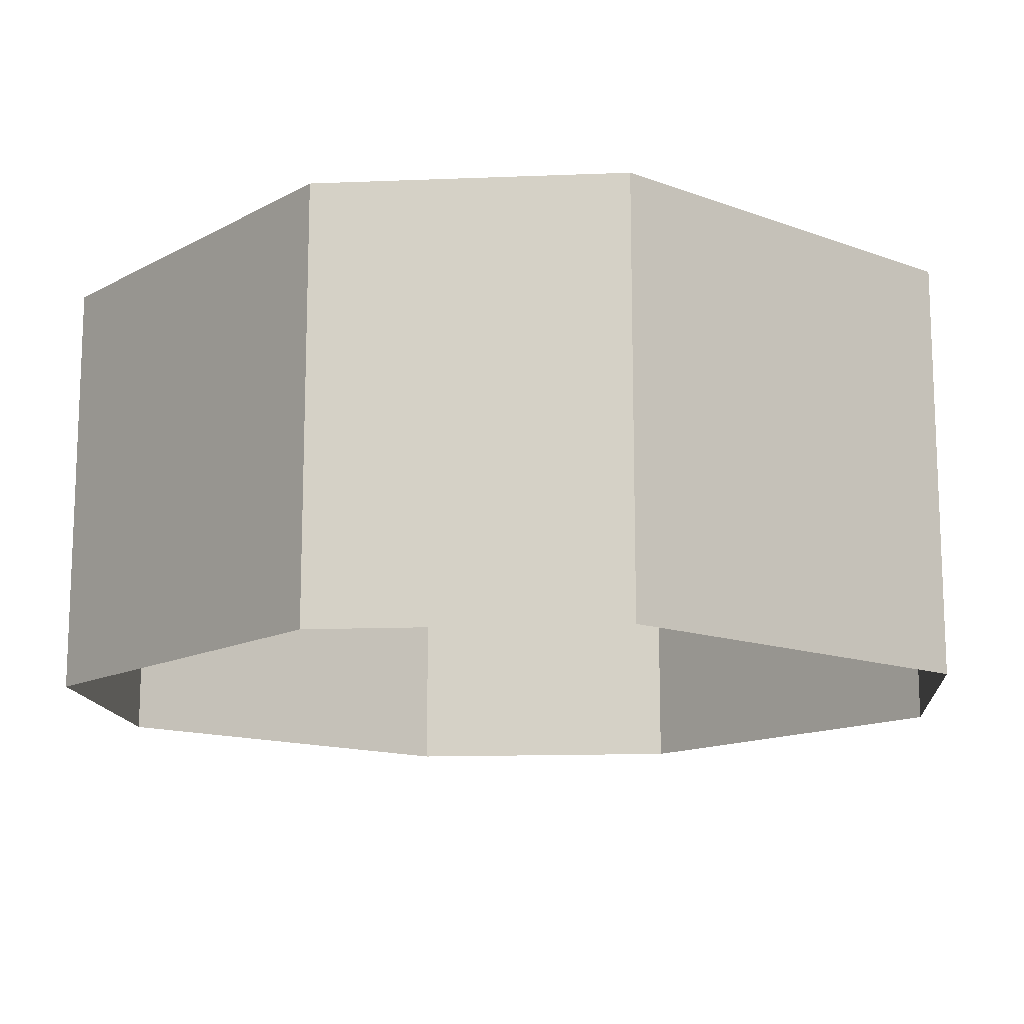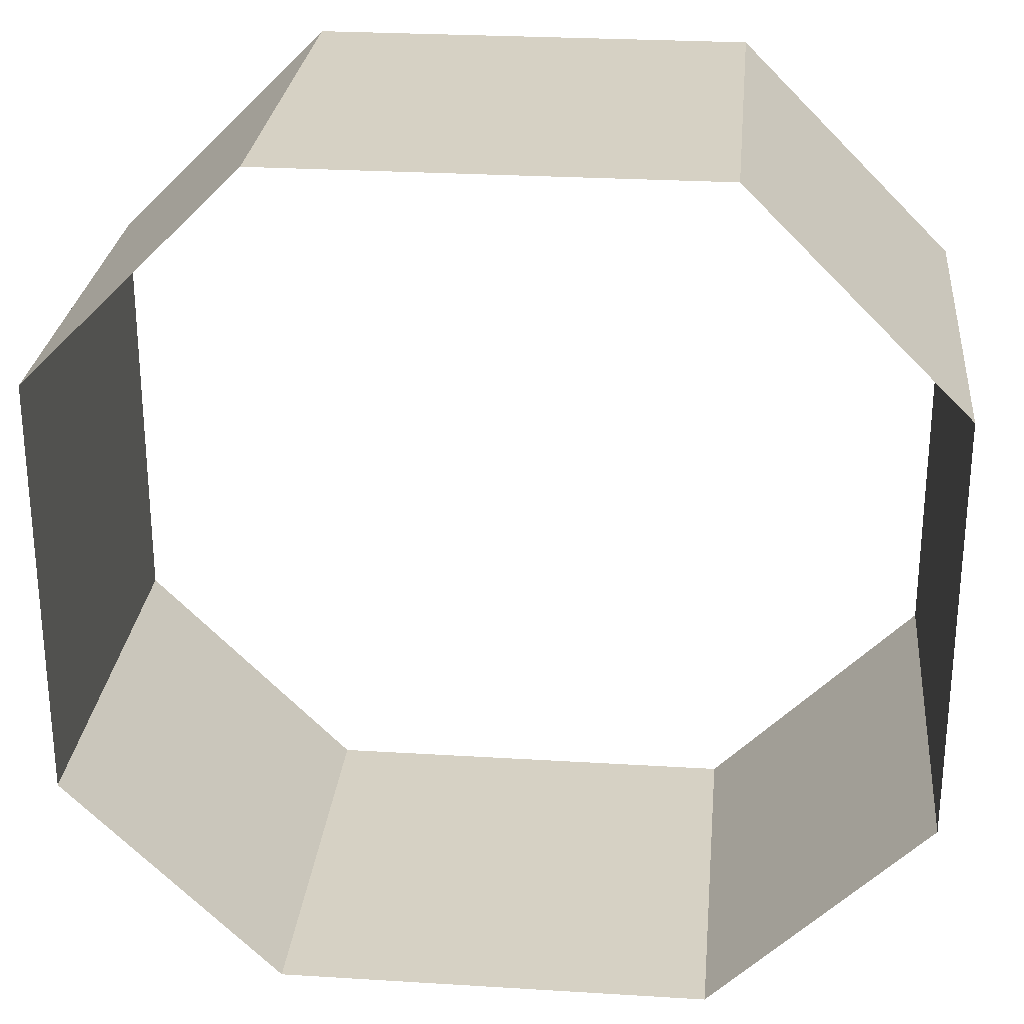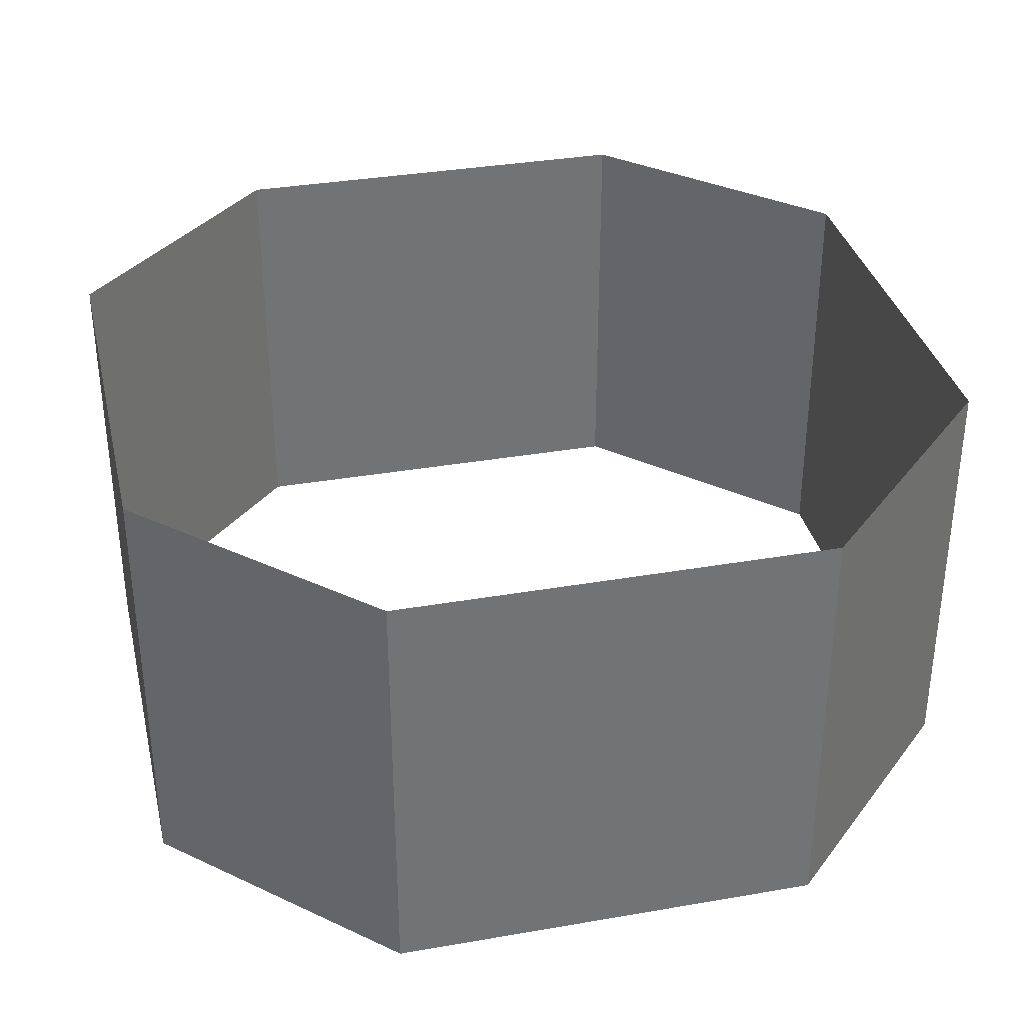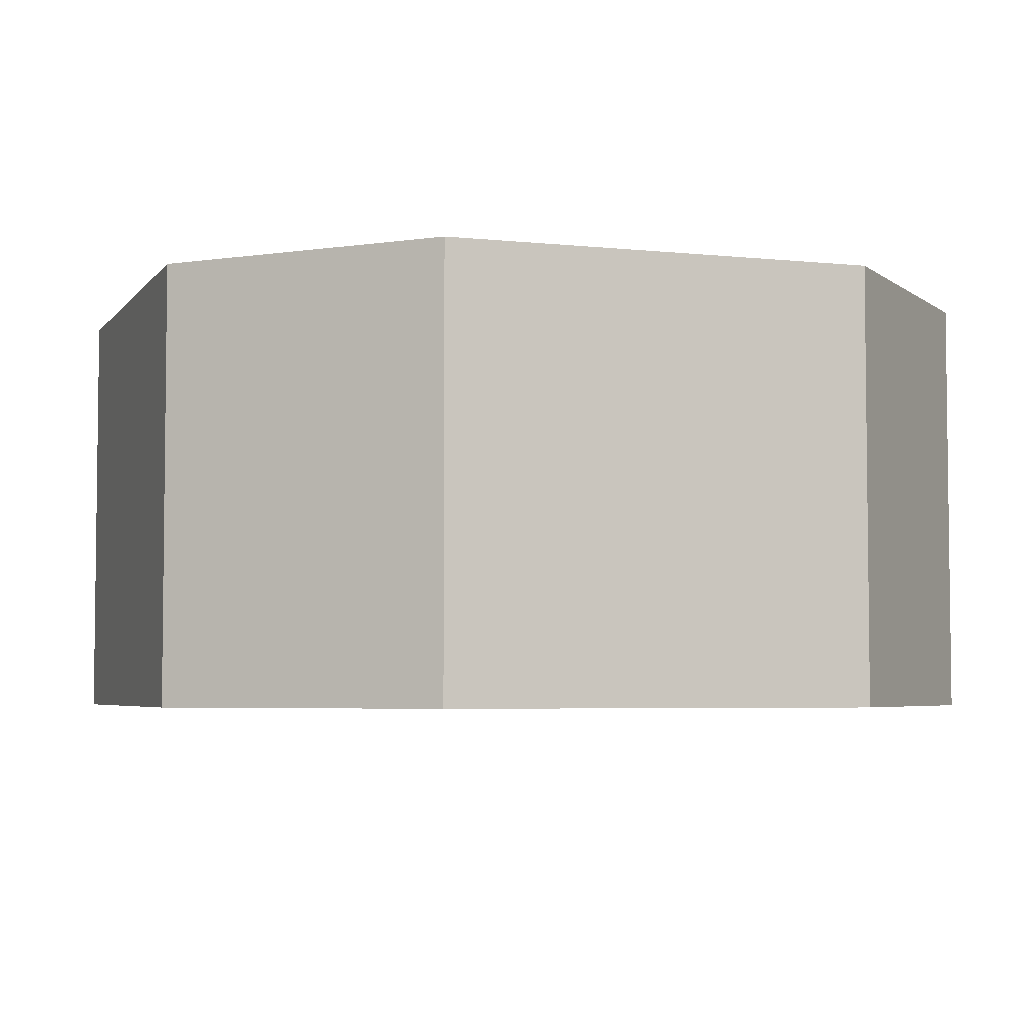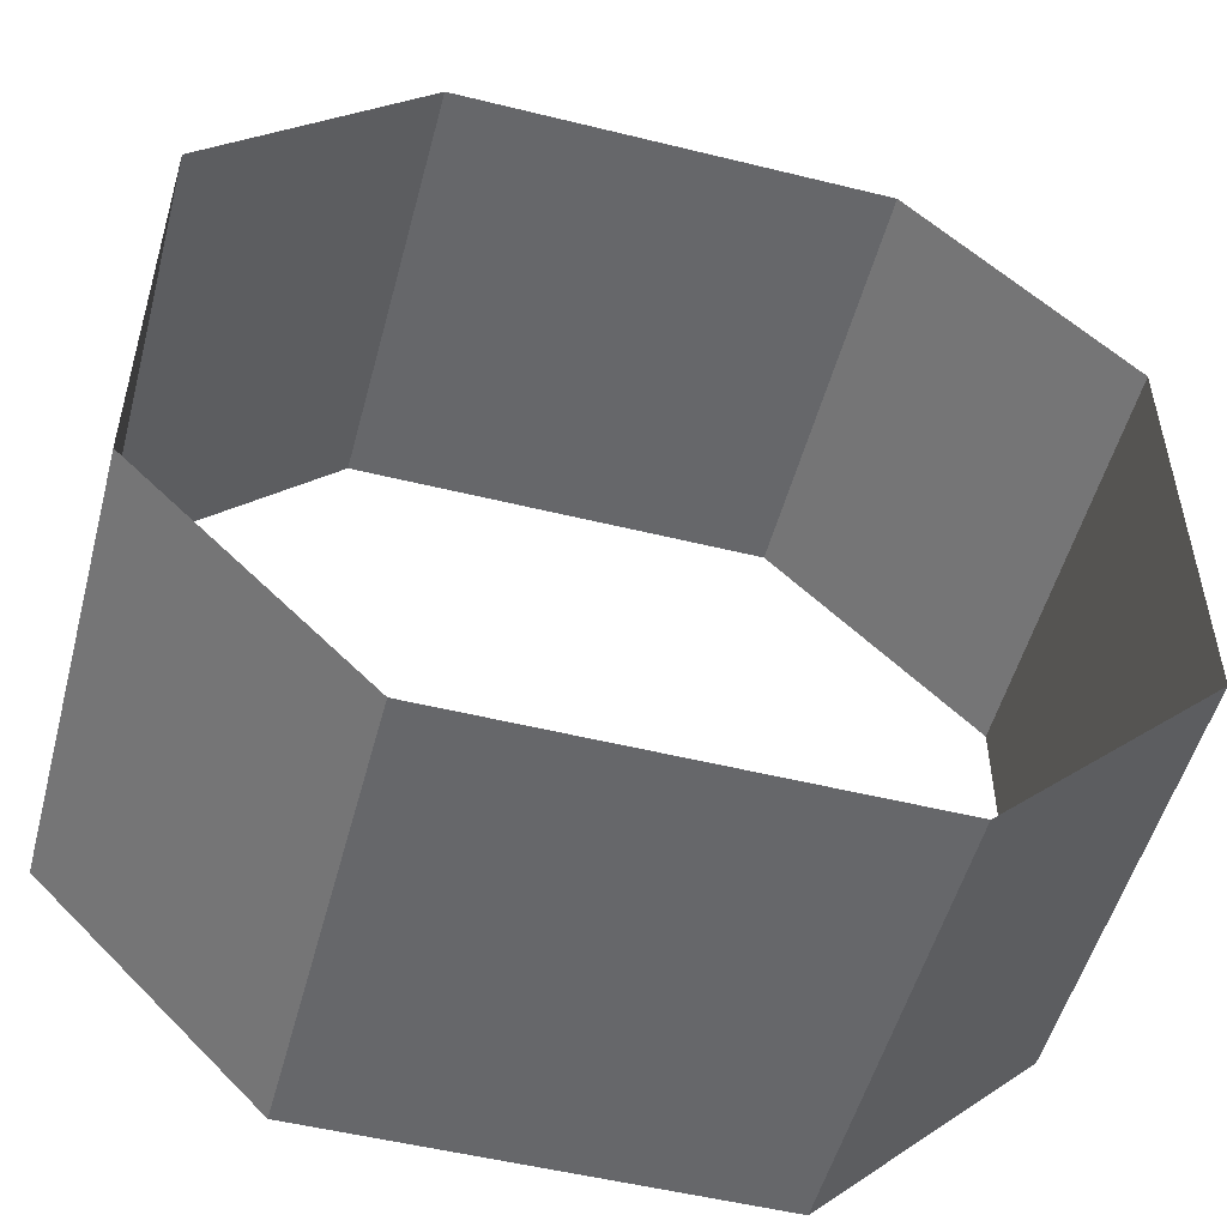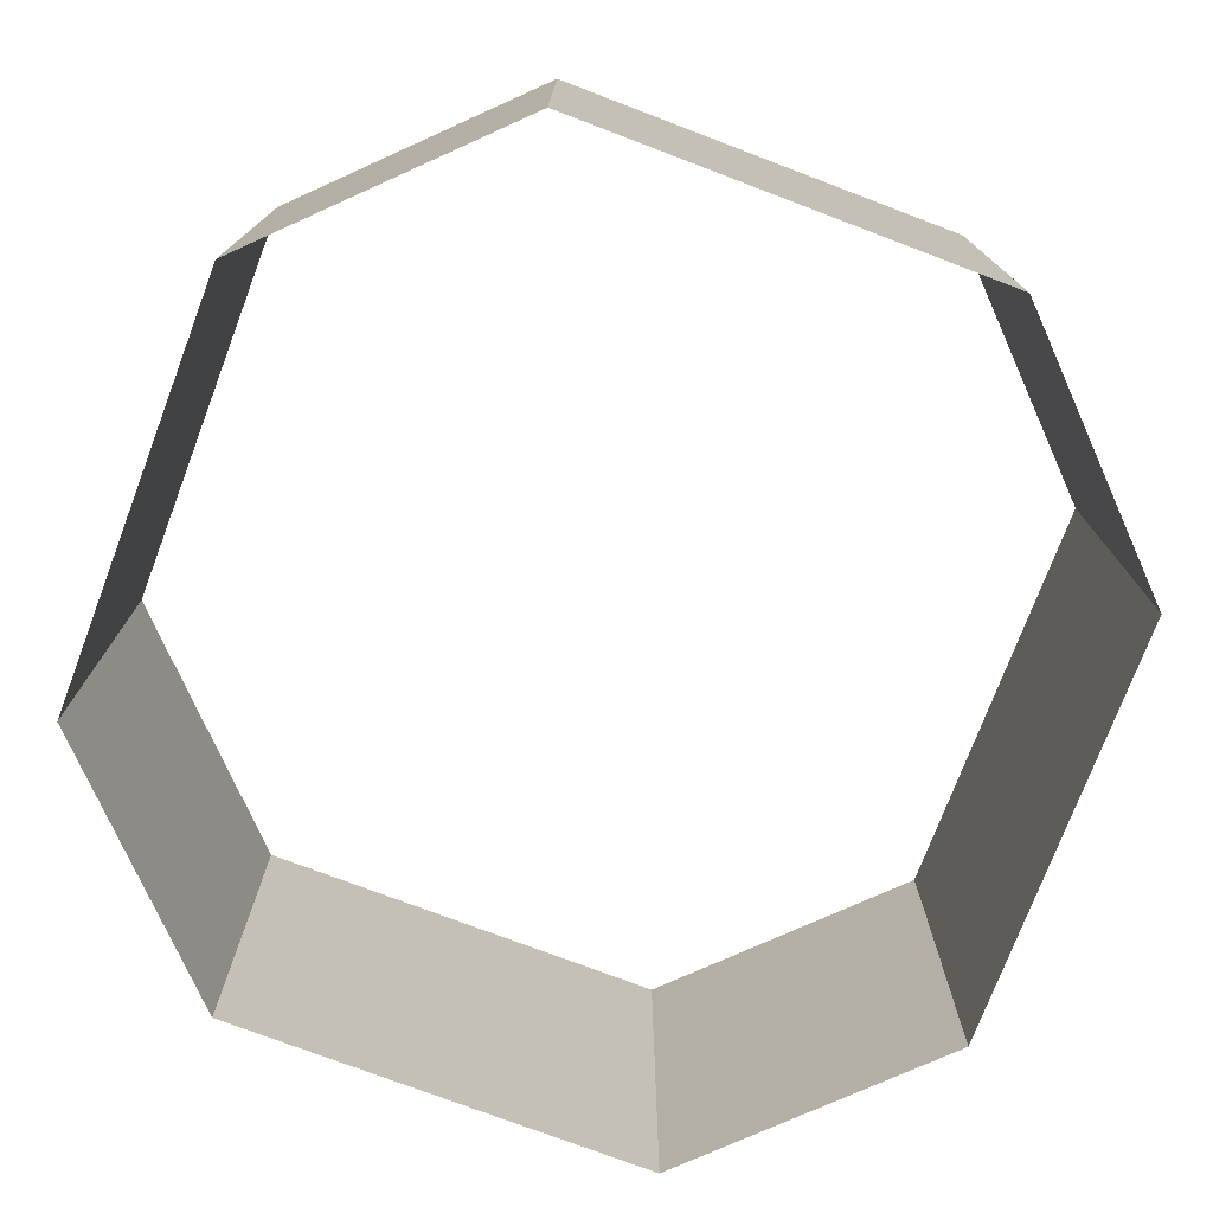
<metadata>
{"format":"obj","ext":"obj","renderer":"f3d","projection":"perspective","resolution":1024,"background":"white","views":[{"elev":-13.5,"azim":-39.9,"up":"+Y"},{"elev":26.6,"azim":-174.5,"up":"+Z"},{"elev":34.6,"azim":166.9,"up":"+Y"},{"elev":-4.5,"azim":-109.2,"up":"+Y"},{"elev":-52.1,"azim":-14.9,"up":"+Z"},{"elev":-75.6,"azim":-110.8,"up":"+Y"}]}
</metadata>
<code>
o Default
v -0.5 0 1
v -0.5 0.5 1
v 0.5 0.5 1
v 0.5 0 1
v 0.5 0 1
v 1 0.5 0.5
v 0.5 0.5 1
v 1 0 0.5
v 1 0 0.5
v 1 0.5 -0.5
v 1 0.5 0.5
v 1 0 -0.5
v 1 0 -0.5
v 0.5 0.5 -1
v 1 0.5 -0.5
v 0.5 0 -1
v 0.5 0 -1
v -0.5 0.5 -1
v 0.5 0.5 -1
v -0.5 0 -1
v -0.5 0 -1
v -1 0.5 -0.5
v -0.5 0.5 -1
v -1 0 -0.5
v -1 0 -0.5
v -1 0.5 0.5
v -1 0.5 -0.5
v -1 0 0.5
v -1 0 0.5
v -0.5 0.5 1
v -1 0.5 0.5
v -0.5 0 1
v -0.5 -0.5 1
v 0.5 0 1
v -0.5 0 1
v 0.5 -0.5 1
v 0.5 -0.5 1
v 1 0 0.5
v 0.5 0 1
v 1 -0.5 0.5
v 1 -0.5 0.5
v 1 0 -0.5
v 1 0 0.5
v 1 -0.5 -0.5
v 1 -0.5 -0.5
v 0.5 0 -1
v 1 0 -0.5
v 0.5 -0.5 -1
v 0.5 -0.5 -1
v -0.5 0 -1
v 0.5 0 -1
v -0.5 -0.5 -1
v -0.5 -0.5 -1
v -1 0 -0.5
v -0.5 0 -1
v -1 -0.5 -0.5
v -1 -0.5 -0.5
v -1 0 0.5
v -1 0 -0.5
v -1 -0.5 0.5
v -1 -0.5 0.5
v -0.5 0 1
v -1 0 0.5
v -0.5 -0.5 1
v 0.5 0 1
v -0.5 0.5 1
v 0.5 0.5 1
v -0.5 0 1
v 0.5 -0.5 1
v -0.5 0 1
v 0.5 0 1
v -0.5 -0.5 1
v -0.5 0 1
v -1 0.5 0.5
v -0.5 0.5 1
v -1 0 0.5
v -0.5 -0.5 1
v -1 0 0.5
v -0.5 0 1
v -1 -0.5 0.5
v -1 0 0.5
v -1 0.5 -0.5
v -1 0.5 0.5
v -1 0 -0.5
v -1 -0.5 0.5
v -1 0 -0.5
v -1 0 0.5
v -1 -0.5 -0.5
v -1 0 -0.5
v -0.5 0.5 -1
v -1 0.5 -0.5
v -0.5 0 -1
v -1 -0.5 -0.5
v -0.5 0 -1
v -1 0 -0.5
v -0.5 -0.5 -1
v -0.5 0 -1
v 0.5 0.5 -1
v -0.5 0.5 -1
v 0.5 0 -1
v -0.5 -0.5 -1
v 0.5 0 -1
v -0.5 0 -1
v 0.5 -0.5 -1
v 0.5 0 -1
v 1 0.5 -0.5
v 0.5 0.5 -1
v 1 0 -0.5
v 0.5 -0.5 -1
v 1 0 -0.5
v 0.5 0 -1
v 1 -0.5 -0.5
v 1 -0.5 -0.5
v 1 0 0.5
v 1 0 -0.5
v 1 -0.5 0.5
v 1 0 -0.5
v 1 0.5 0.5
v 1 0.5 -0.5
v 1 0 0.5
v 1 0 0.5
v 0.5 0.5 1
v 1 0.5 0.5
v 0.5 0 1
v 1 -0.5 0.5
v 0.5 0 1
v 1 0 0.5
v 0.5 -0.5 1
g Scene
f 1 3 2
f 1 4 3
f 5 6 7
f 5 8 6
f 9 10 11
f 9 12 10
f 13 14 15
f 13 16 14
f 17 18 19
f 17 20 18
f 21 22 23
f 21 24 22
f 25 26 27
f 25 28 26
f 29 30 31
f 29 32 30
f 33 34 35
f 33 36 34
f 37 38 39
f 37 40 38
f 41 42 43
f 41 44 42
f 45 46 47
f 45 48 46
f 49 50 51
f 49 52 50
f 53 54 55
f 53 56 54
f 57 58 59
f 57 60 58
f 61 62 63
f 61 64 62
f 65 66 67
f 65 68 66
f 69 70 71
f 69 72 70
f 73 74 75
f 73 76 74
f 77 78 79
f 77 80 78
f 81 82 83
f 81 84 82
f 85 86 87
f 85 88 86
f 89 90 91
f 89 92 90
f 93 94 95
f 93 96 94
f 97 98 99
f 97 100 98
f 101 102 103
f 101 104 102
f 105 106 107
f 105 108 106
f 109 110 111
f 109 112 110
f 113 114 115
f 113 116 114
f 117 118 119
f 117 120 118
f 121 122 123
f 121 124 122
f 125 126 127
f 125 128 126

</code>
